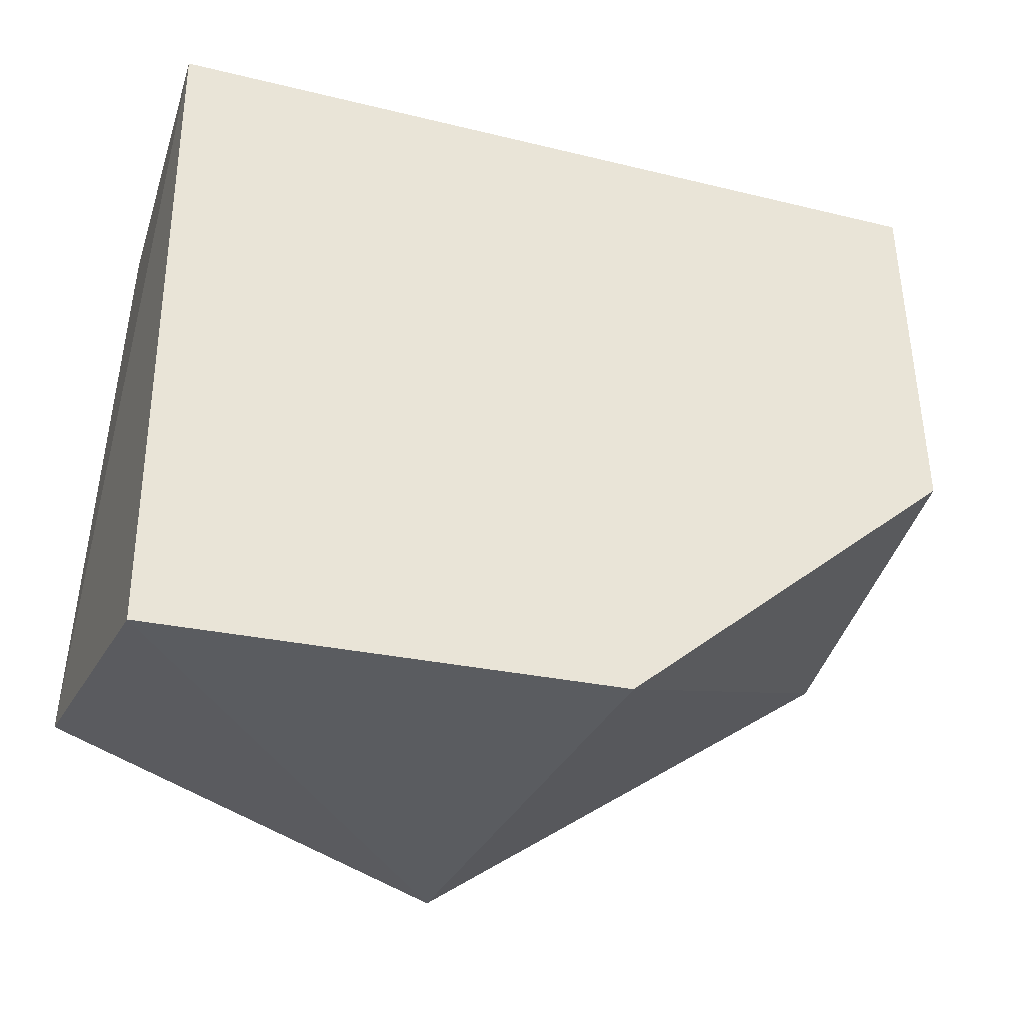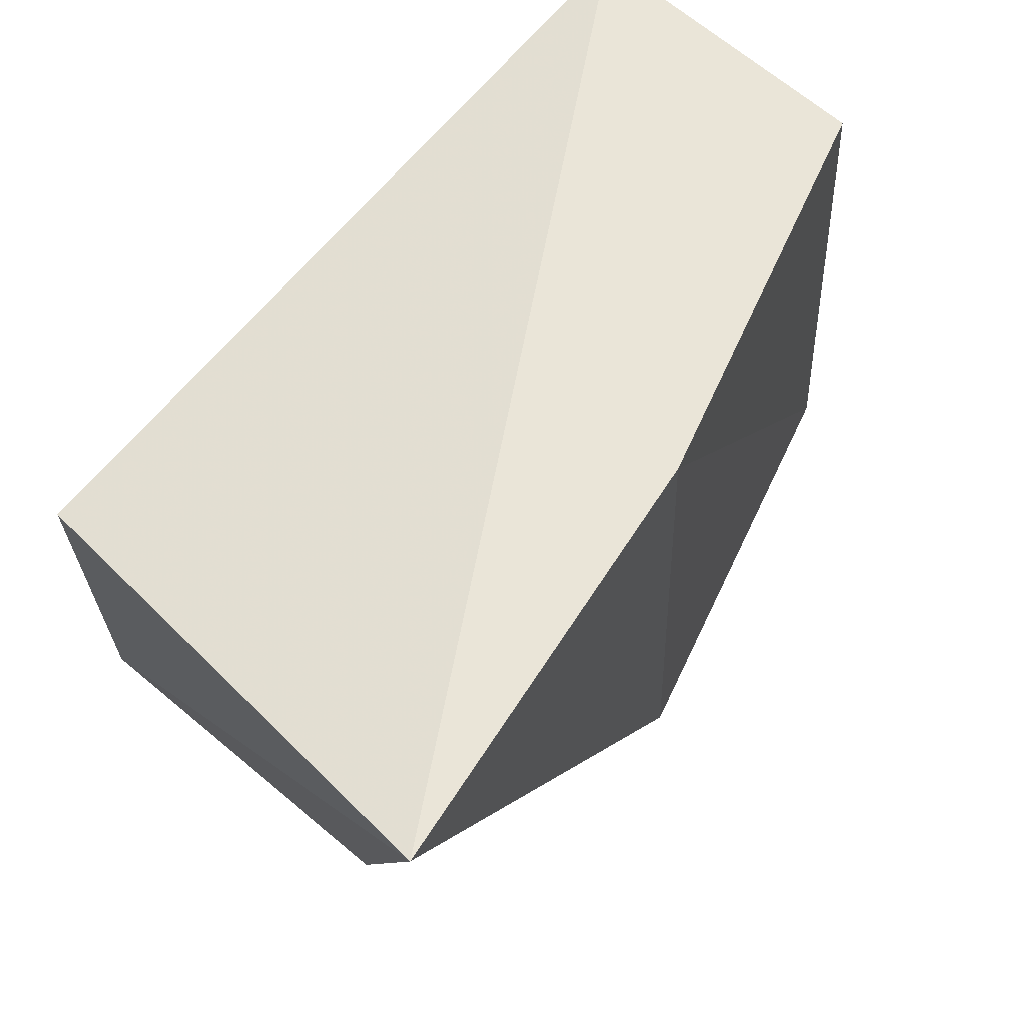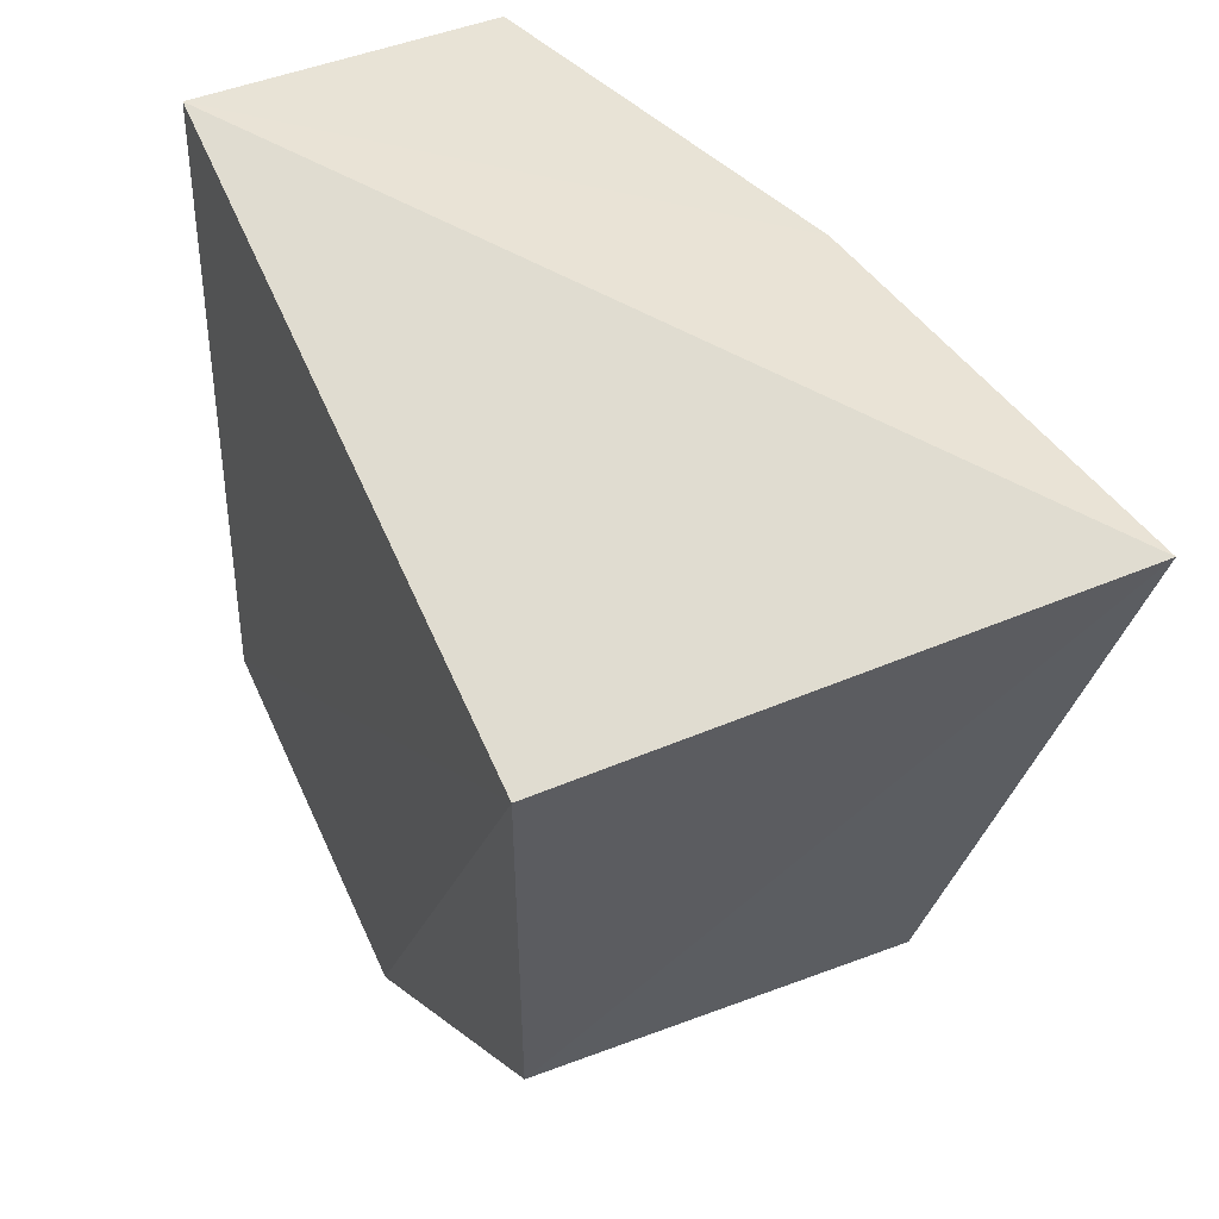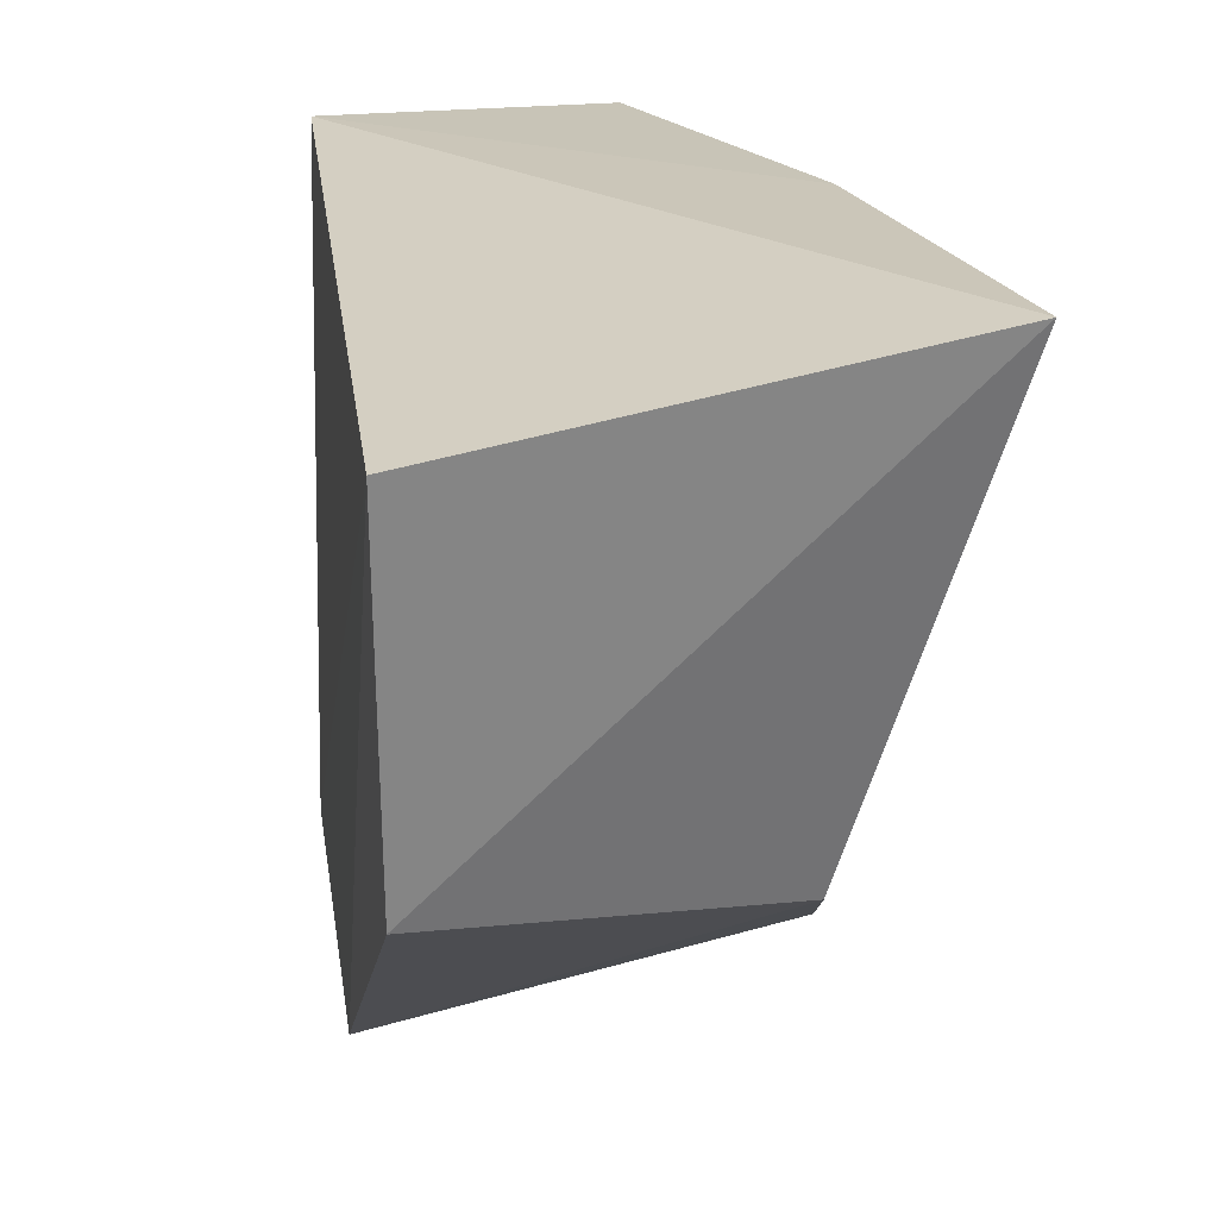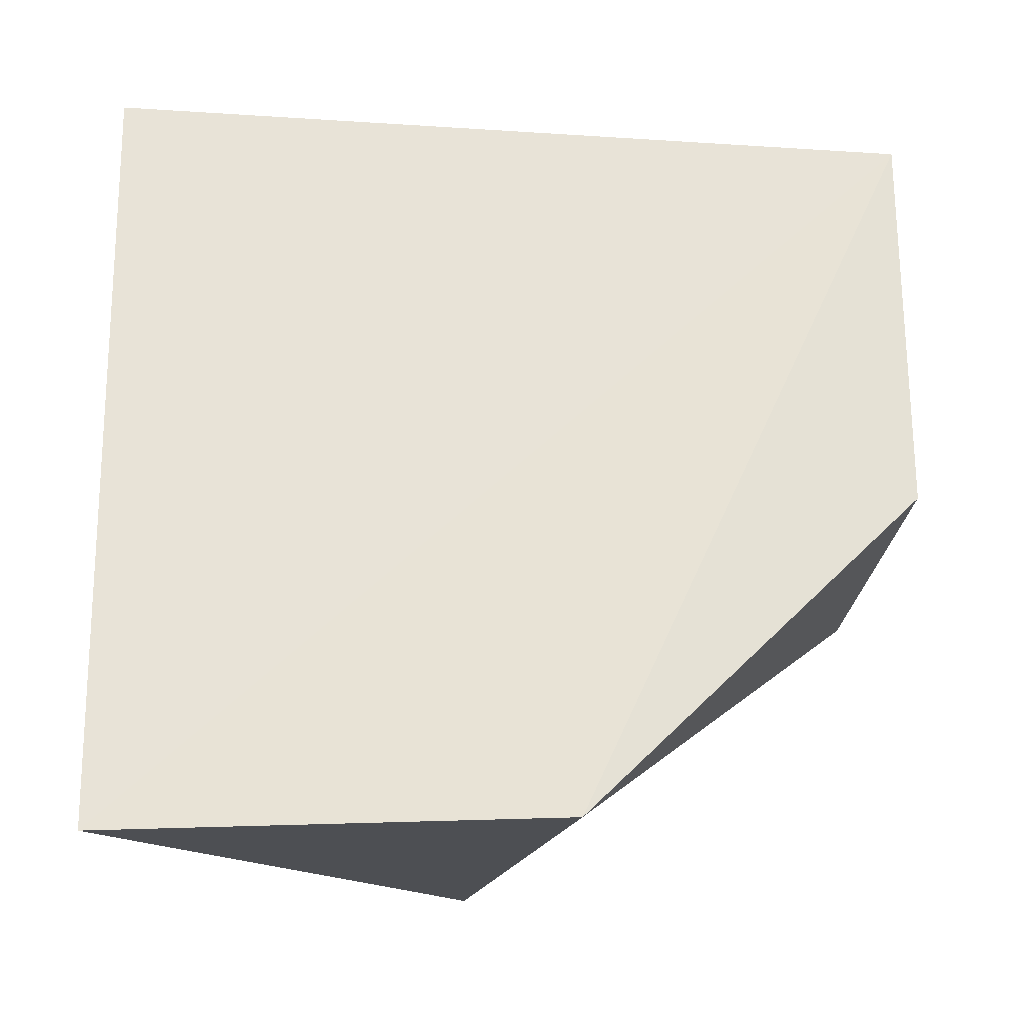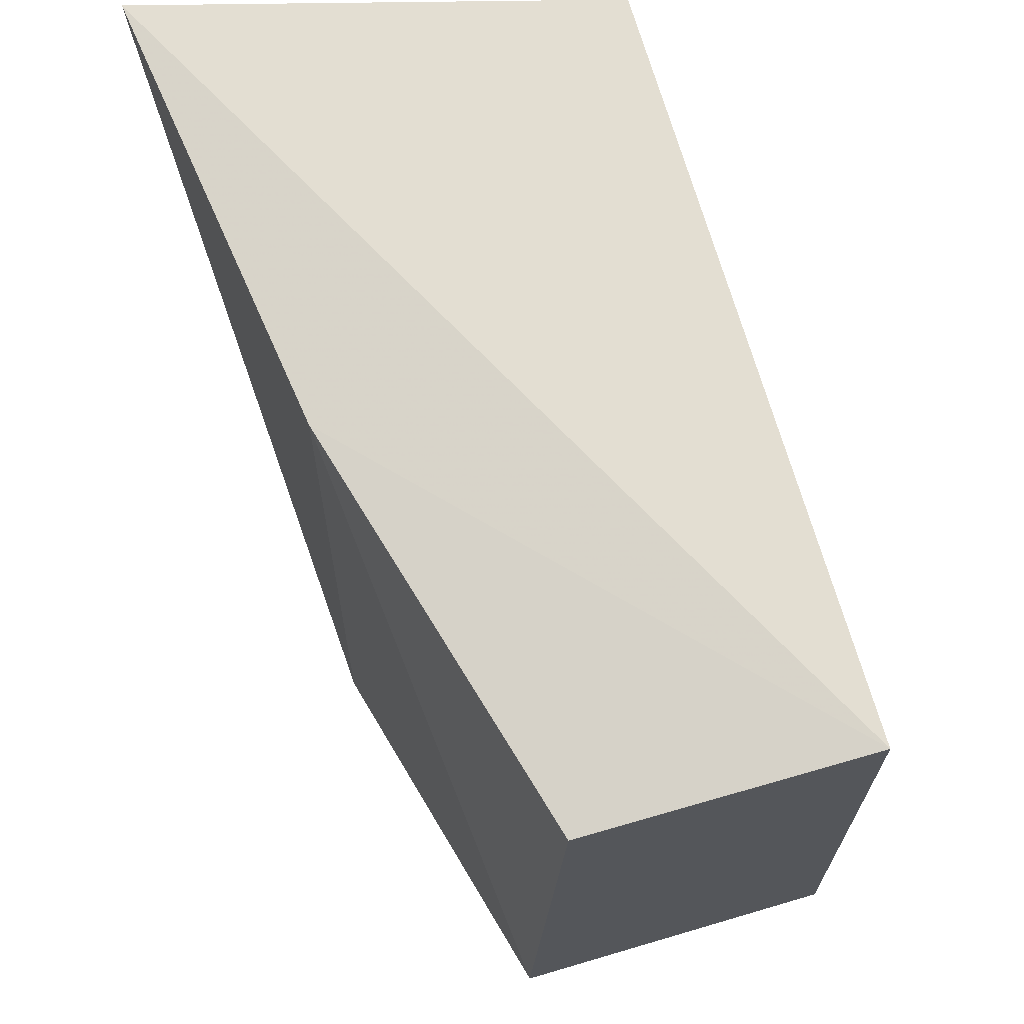
<metadata>
{"format":"obj","ext":"obj","renderer":"f3d","projection":"perspective","resolution":1024,"background":"white","views":[{"elev":-41.9,"azim":-16.6,"up":"+Z"},{"elev":67.2,"azim":130.1,"up":"+Z"},{"elev":51.7,"azim":67.8,"up":"+Z"},{"elev":28.4,"azim":82.0,"up":"+Z"},{"elev":-24.8,"azim":-6.2,"up":"+Z"},{"elev":70.2,"azim":-106.1,"up":"+Z"}]}
</metadata>
<code>
v 0.008933 0.2151 0.2652
v 0.008933 0.2151 0.1439
v 0.02642 0.3625 0.301
v -0.1063 0.343 0.2839
v -0.2299 0.2067 0.03024
v -0.2335 0.2151 0.2652
v -0.09417 0.2081 0.03909
v -0.1143 0.3467 0.05384
v 0.008933 0.3212 0.1439
v -0.237 0.3163 0.07371
v -0.2334 0.3059 0.265
f 1 2 3
f 6 1 3
f 6 3 4
f 6 5 1
f 7 2 1
f 7 1 5
f 8 4 3
f 8 7 5
f 9 8 3
f 9 3 2
f 9 2 7
f 9 7 8
f 10 4 8
f 10 8 5
f 10 5 6
f 11 10 6
f 11 6 4
f 11 4 10

</code>
